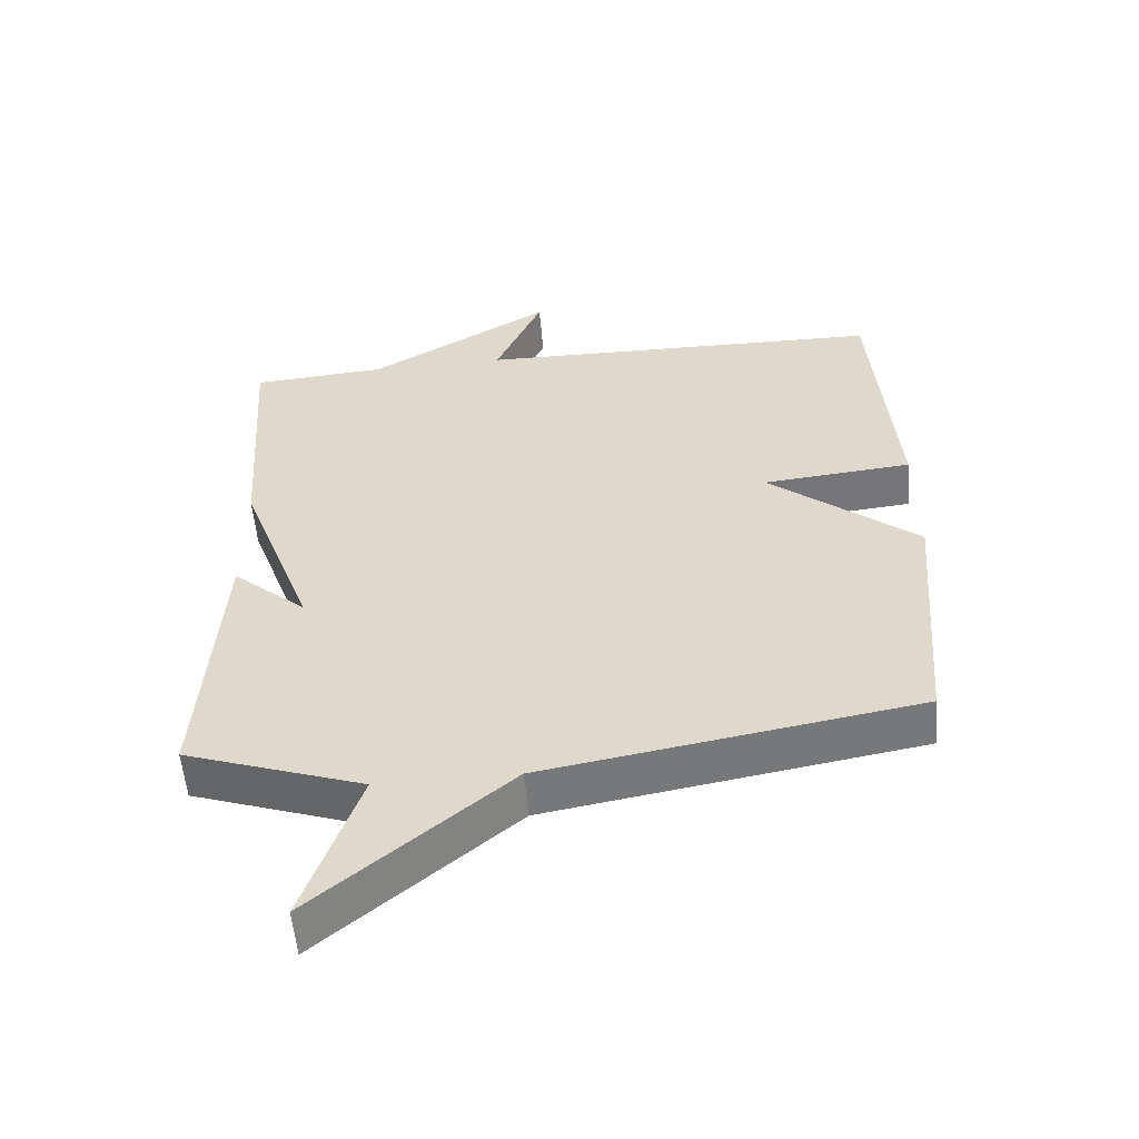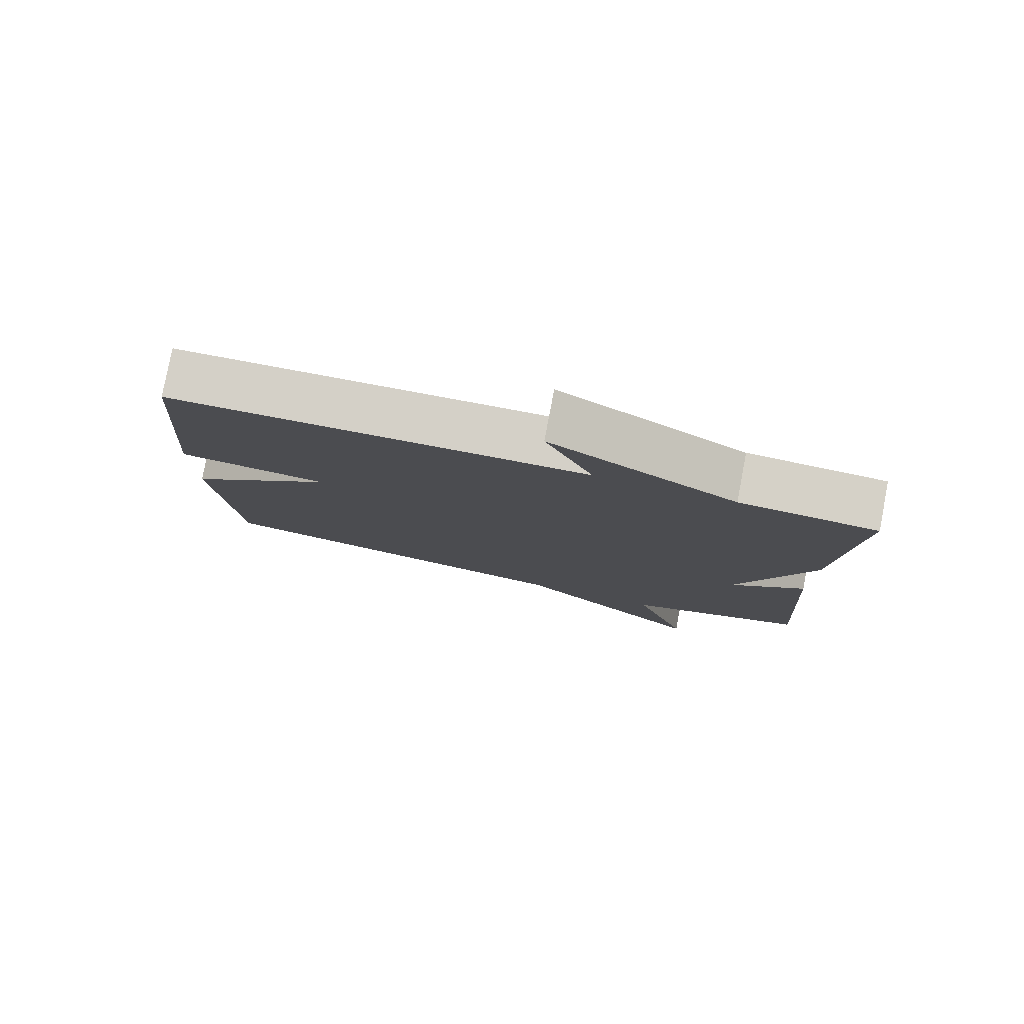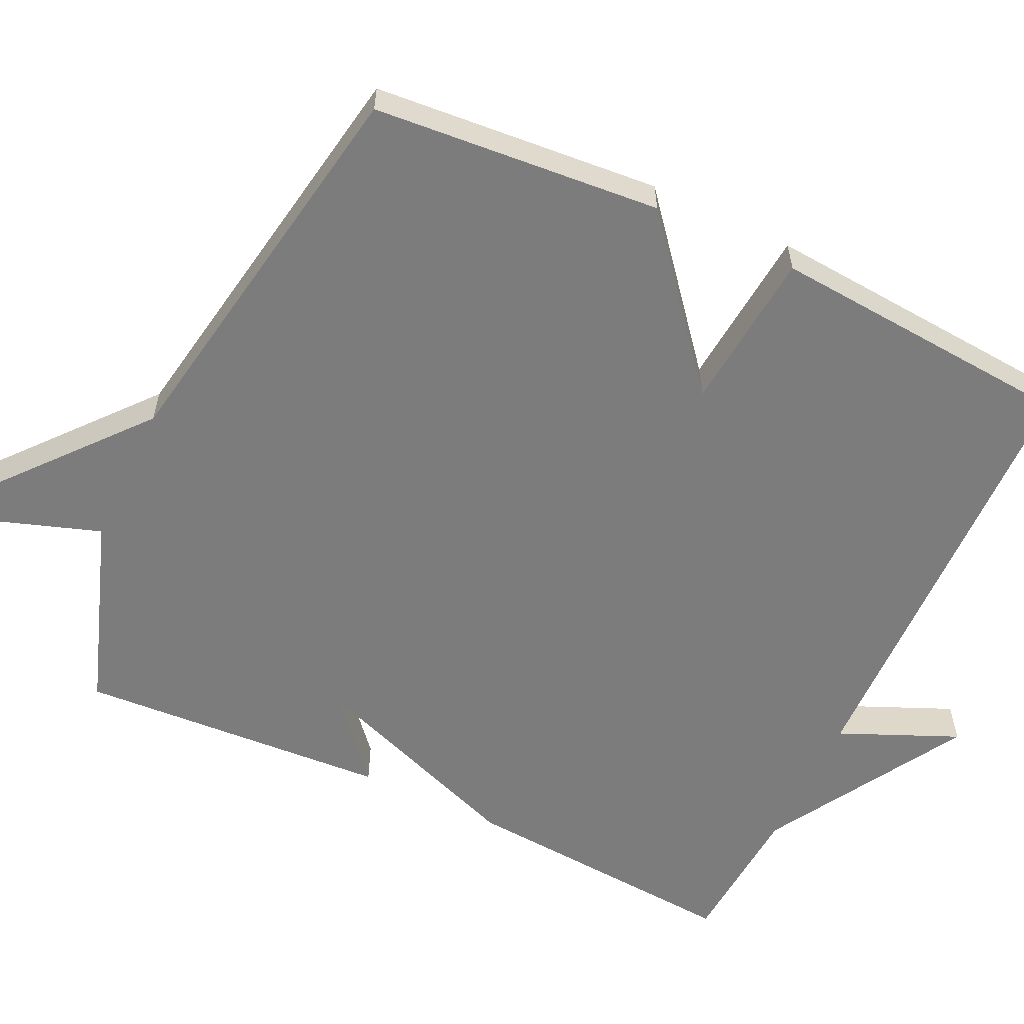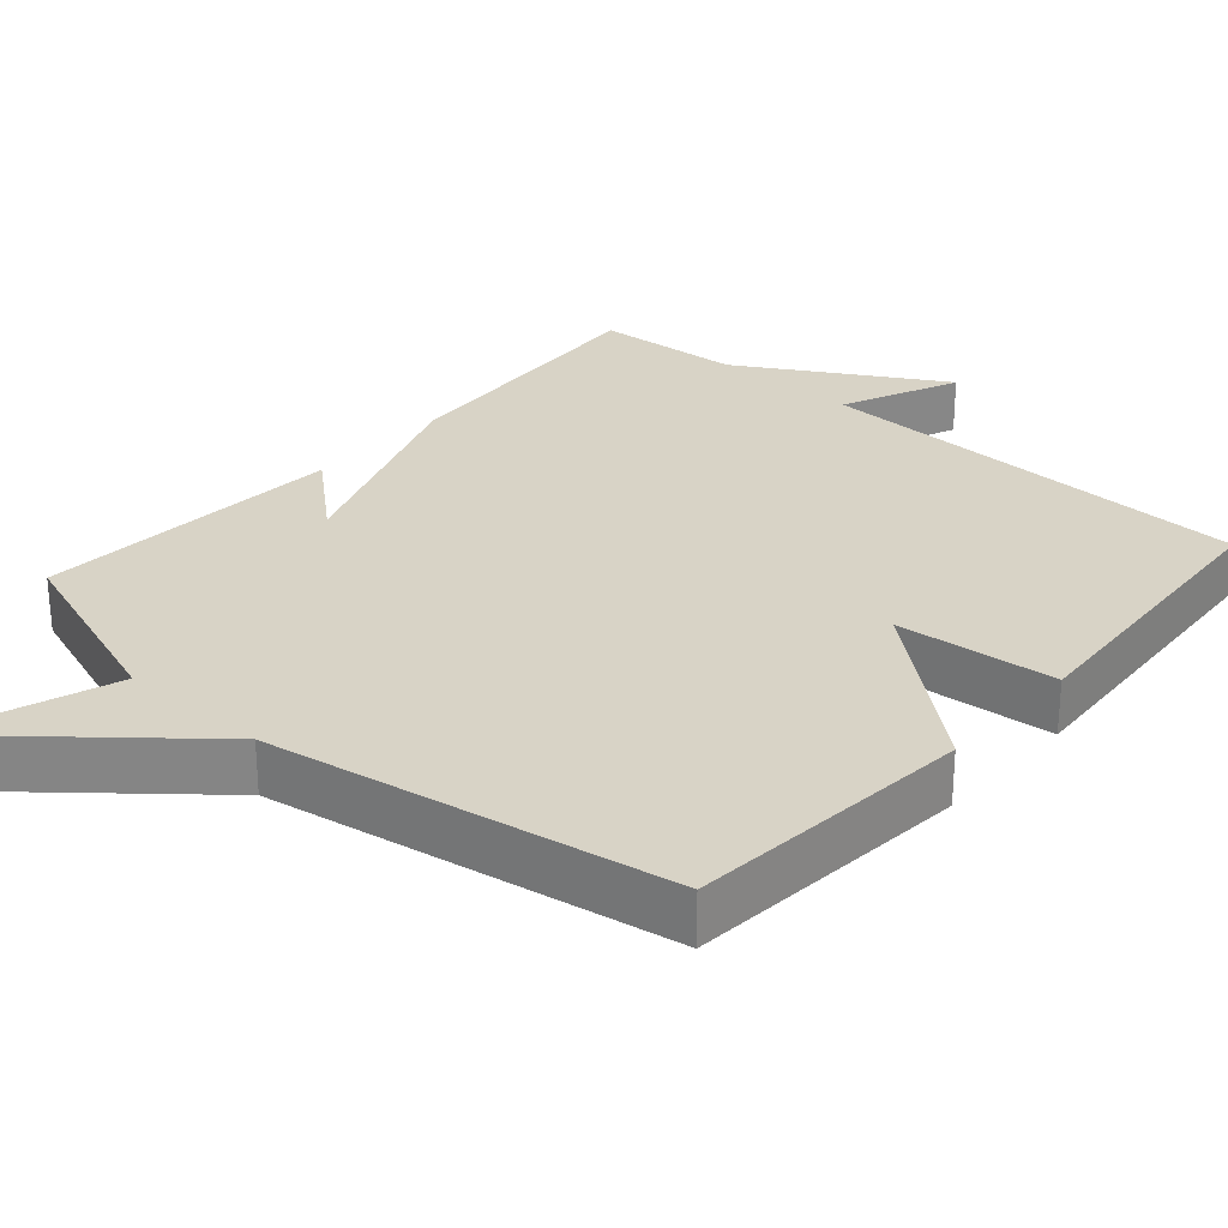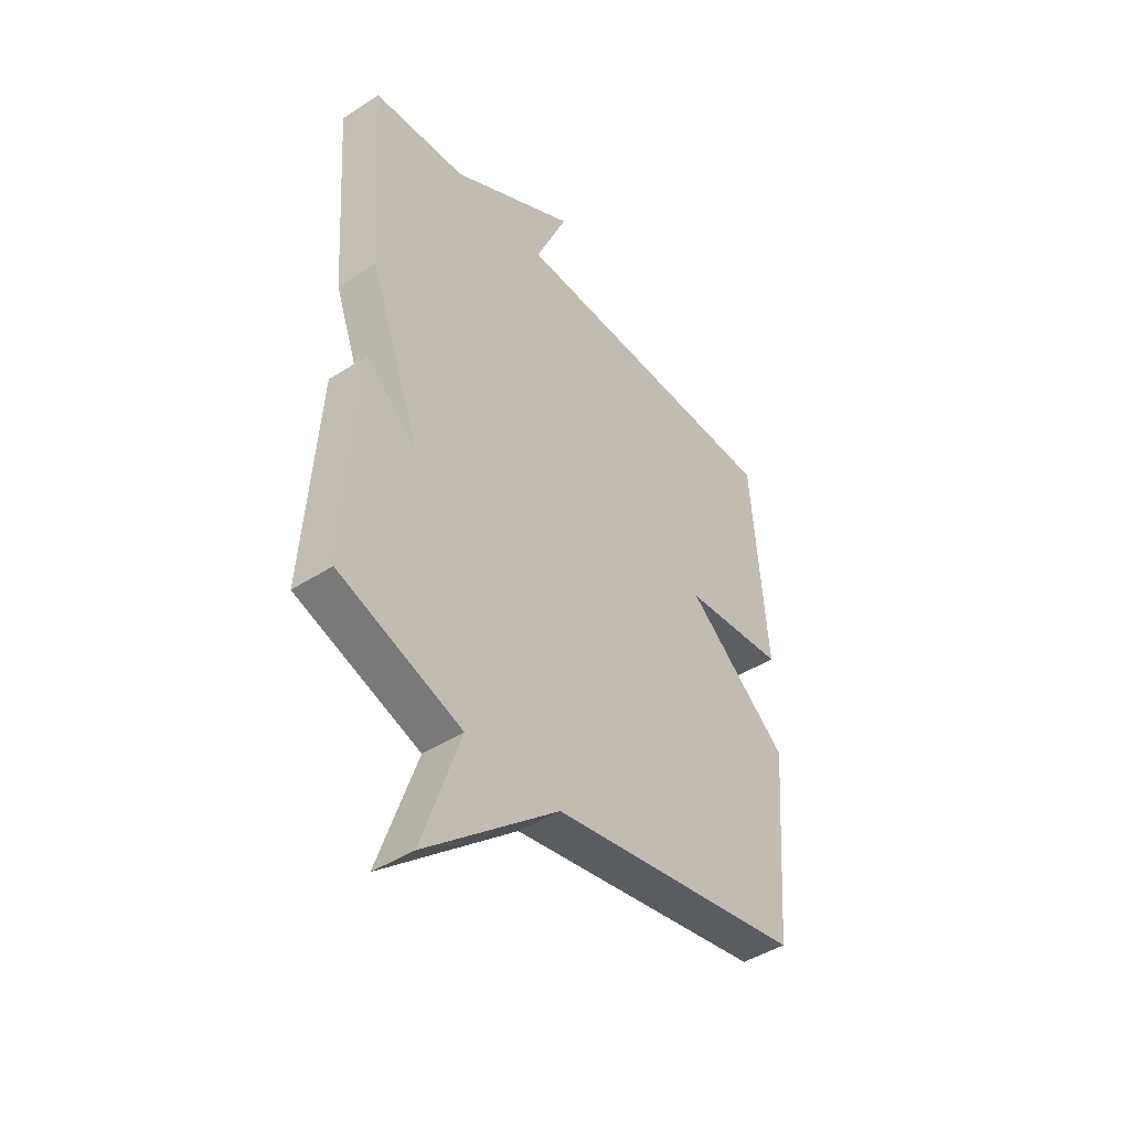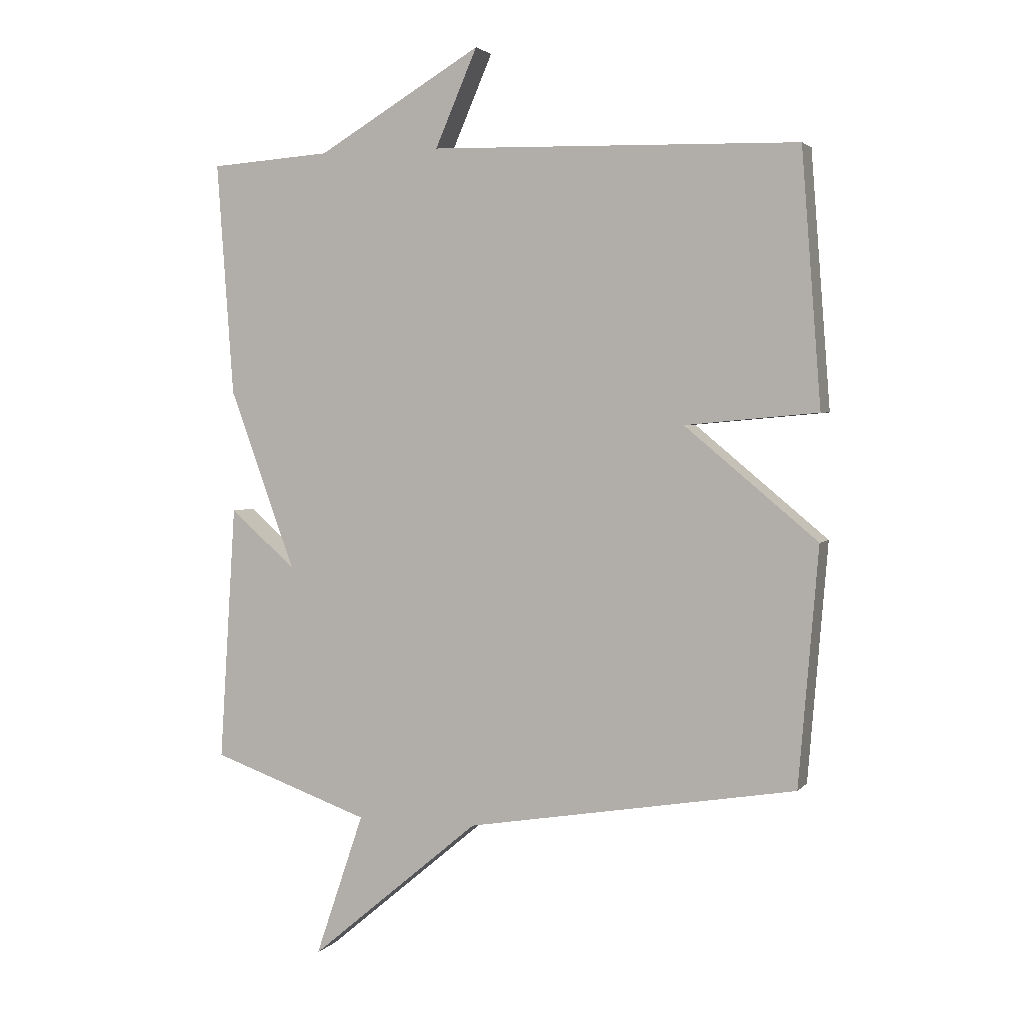
<metadata>
{"format":"obj","ext":"obj","renderer":"f3d","projection":"perspective","resolution":1024,"background":"white","views":[{"elev":-56.1,"azim":-174.9,"up":"+Z"},{"elev":79.7,"azim":10.8,"up":"+Z"},{"elev":-58.8,"azim":-115.4,"up":"+Y"},{"elev":28.2,"azim":-138.5,"up":"+Y"},{"elev":-44.3,"azim":127.2,"up":"+Z"},{"elev":3.0,"azim":-160.1,"up":"+Z"}]}
</metadata>
<code>
v -0.5 0.07 0.5
v 0.102 0.07 0.514
v 0.033 0.07 0.673
v 0.302 0.07 0.514
v 0.5 0.07 0.5
v 0.473 0.07 0.119
v 0.365 0.07 -0.175
v 0.473 0.07 -0.081
v 0.5 0.07 -0.5
v 0.24 0.07 -0.591
v 0.32 0.07 -0.826
v 0.04 0.07 -0.591
v -0.5 0.07 -0.5
v -0.532 0.07 -0.113
v -0.315 0.07 0.067
v -0.532 0.07 0.087
v -0.5 0 0.5
v 0.102 0 0.514
v 0.033 0 0.673
v 0.302 0 0.514
v 0.5 0 0.5
v 0.473 0 0.119
v 0.365 0 -0.175
v 0.473 0 -0.081
v 0.5 0 -0.5
v 0.24 0 -0.591
v 0.32 0 -0.826
v 0.04 0 -0.591
v -0.5 0 -0.5
v -0.532 0 -0.113
v -0.315 0 0.067
v -0.532 0 0.087
f 15 16 1 2
f 12 13 14 15
f 10 11 12 15
f 10 15 2
f 7 8 9 10
f 7 10 2
f 6 7 2
f 5 6 2
f 4 5 2
f 2 3 4
f 18 17 32 31
f 31 30 29 28
f 31 28 27 26
f 18 31 26
f 26 25 24 23
f 18 26 23
f 18 23 22
f 18 22 21
f 18 21 20
f 20 19 18
f 1 17 18 2
f 2 18 19 3
f 3 19 20 4
f 4 20 21 5
f 5 21 22 6
f 6 22 23 7
f 7 23 24 8
f 8 24 25 9
f 9 25 26 10
f 10 26 27 11
f 11 27 28 12
f 12 28 29 13
f 13 29 30 14
f 14 30 31 15
f 15 31 32 16
f 16 32 17 1

</code>
